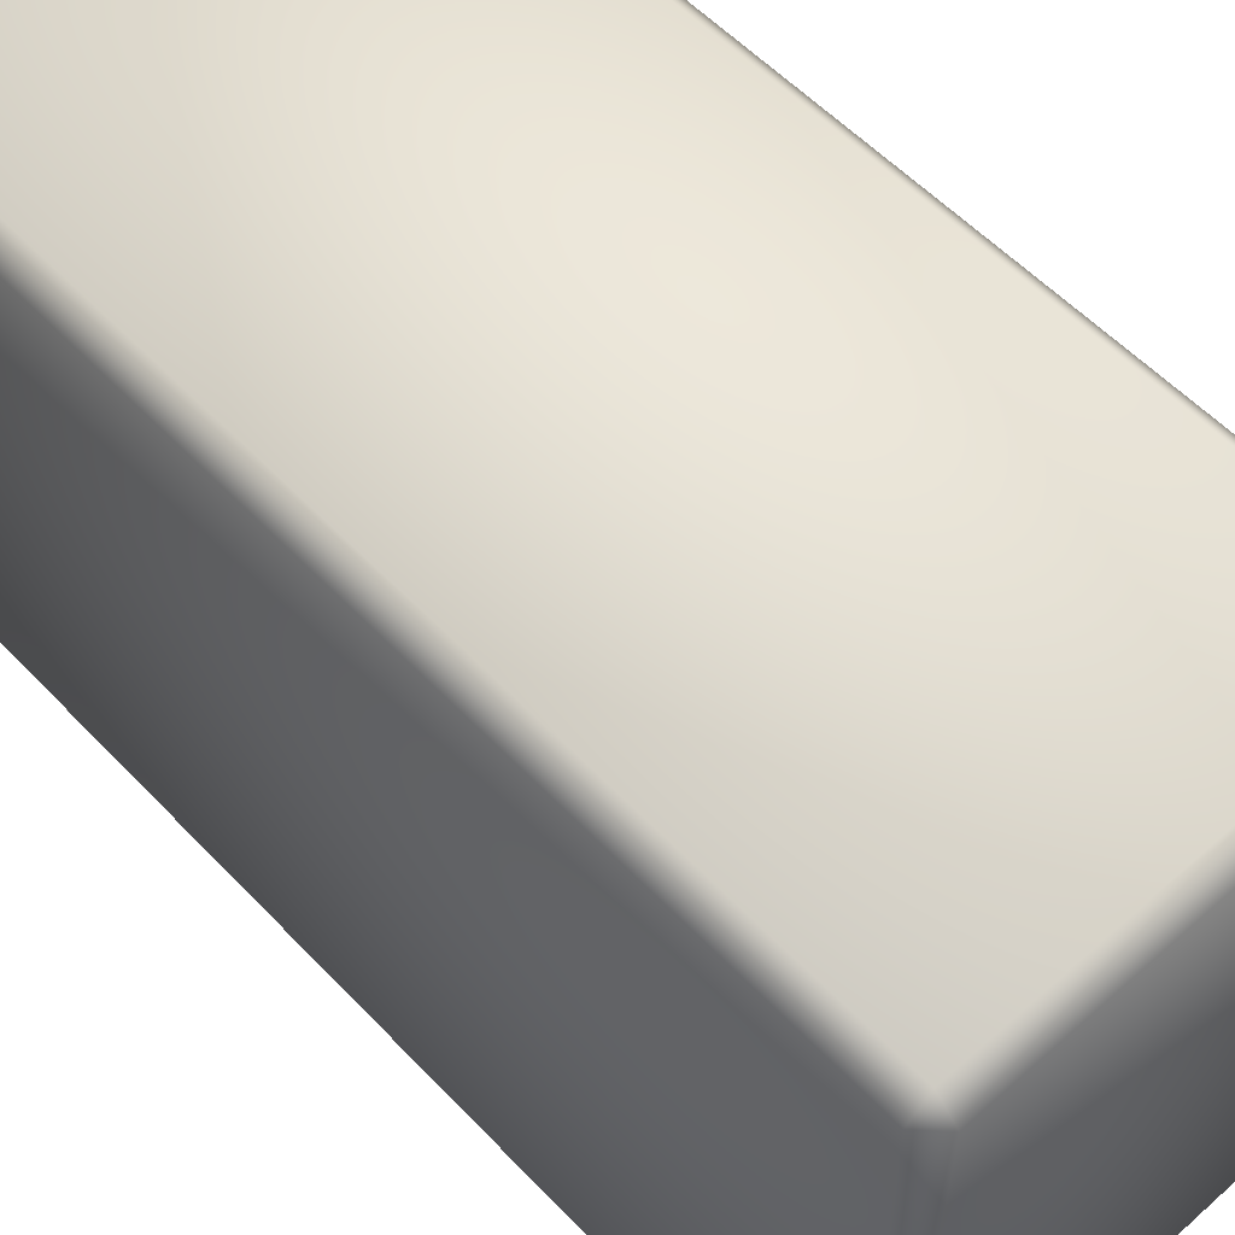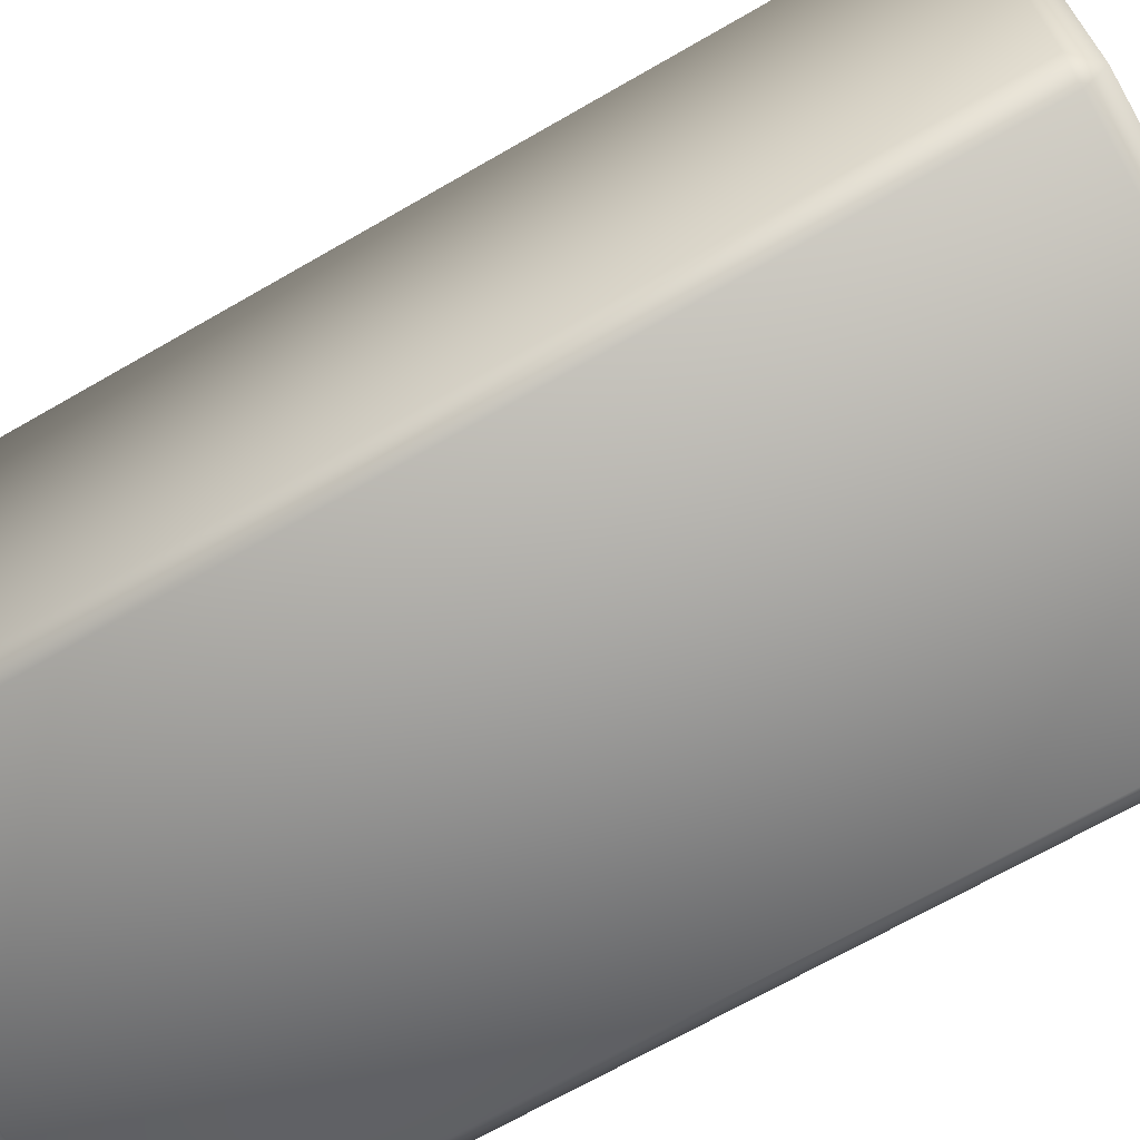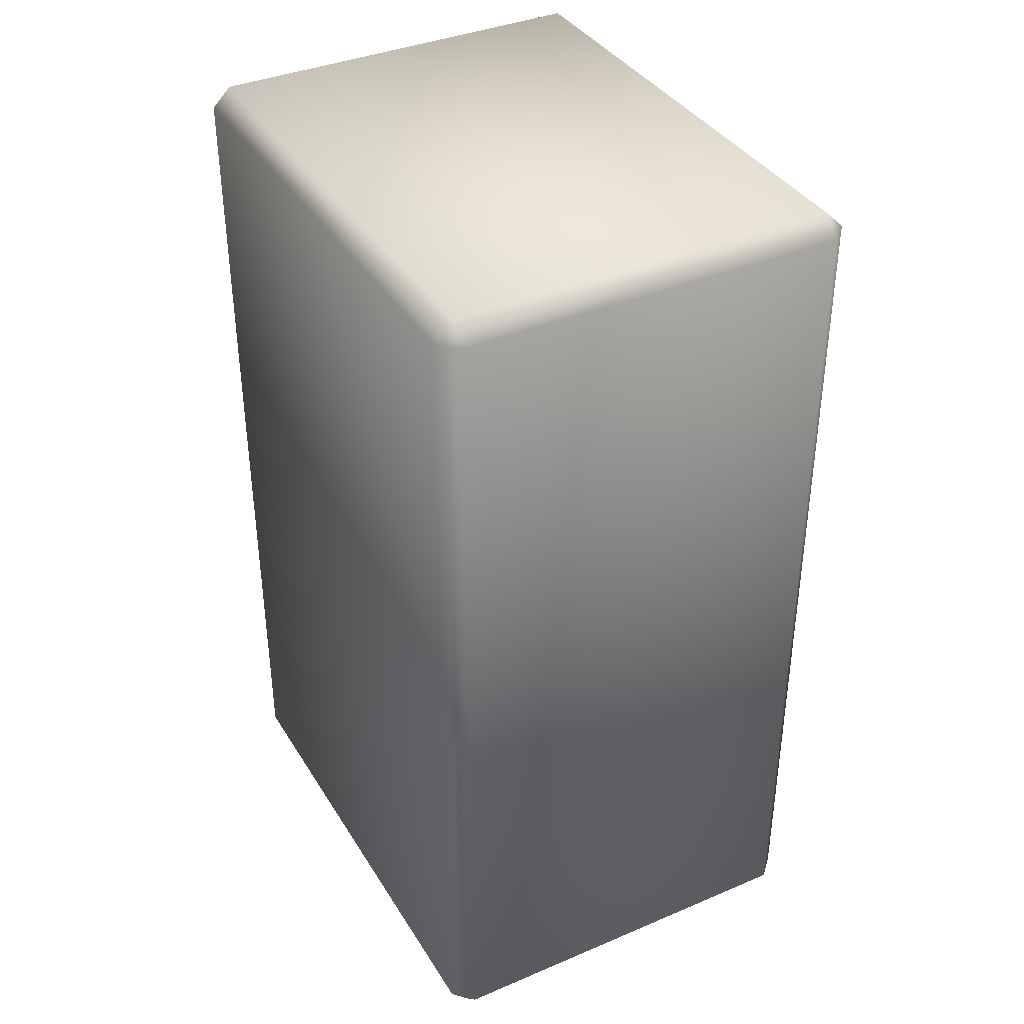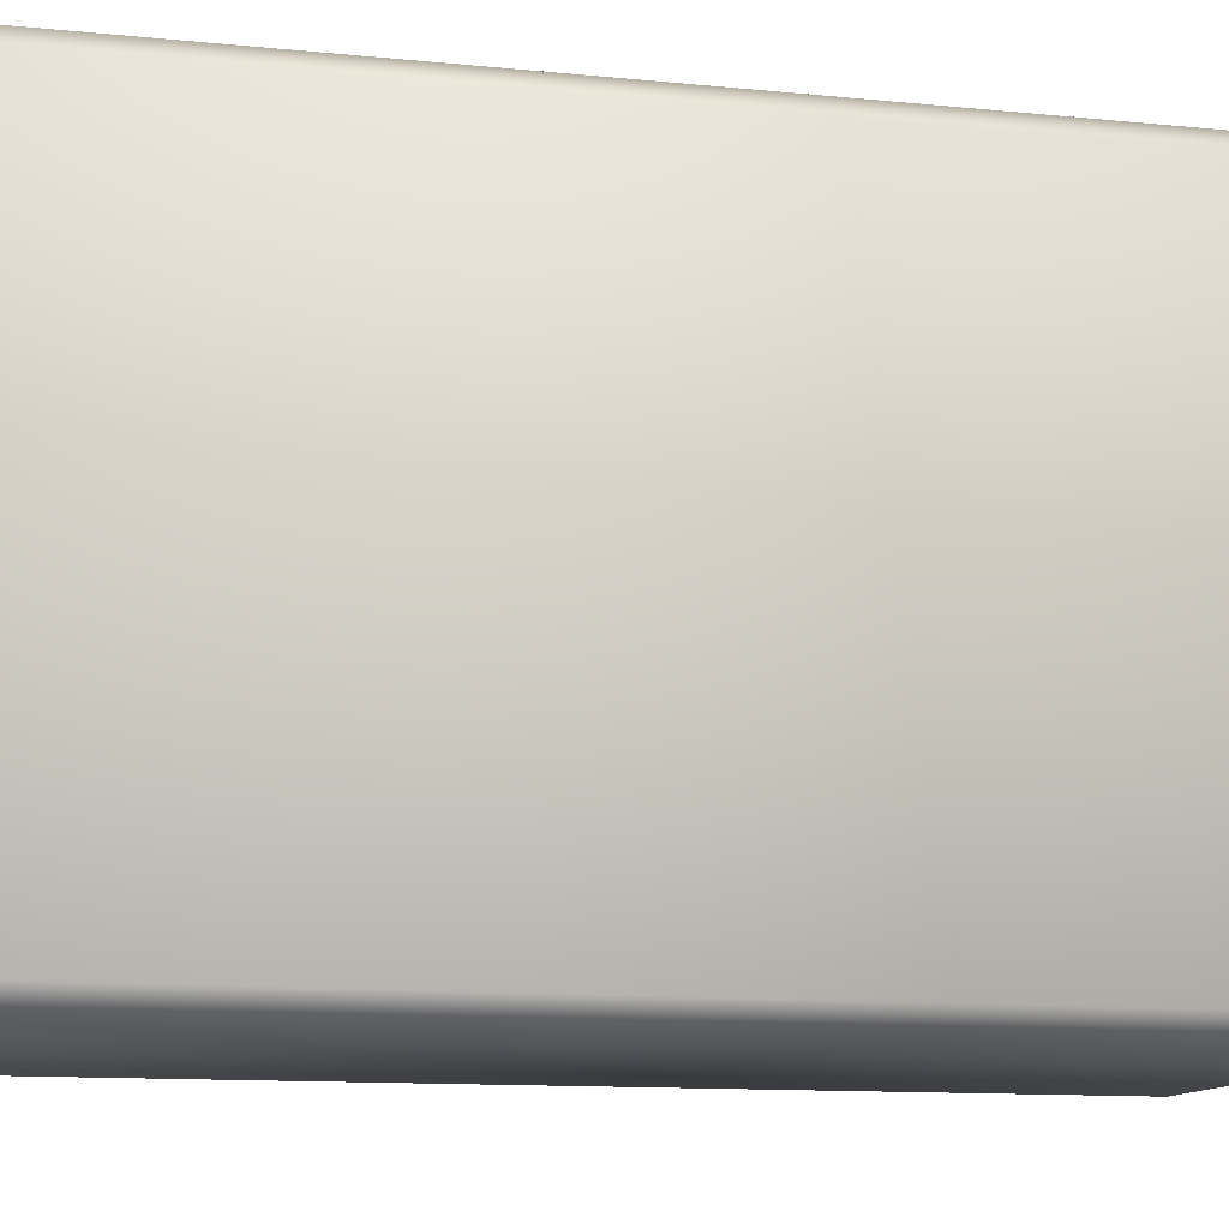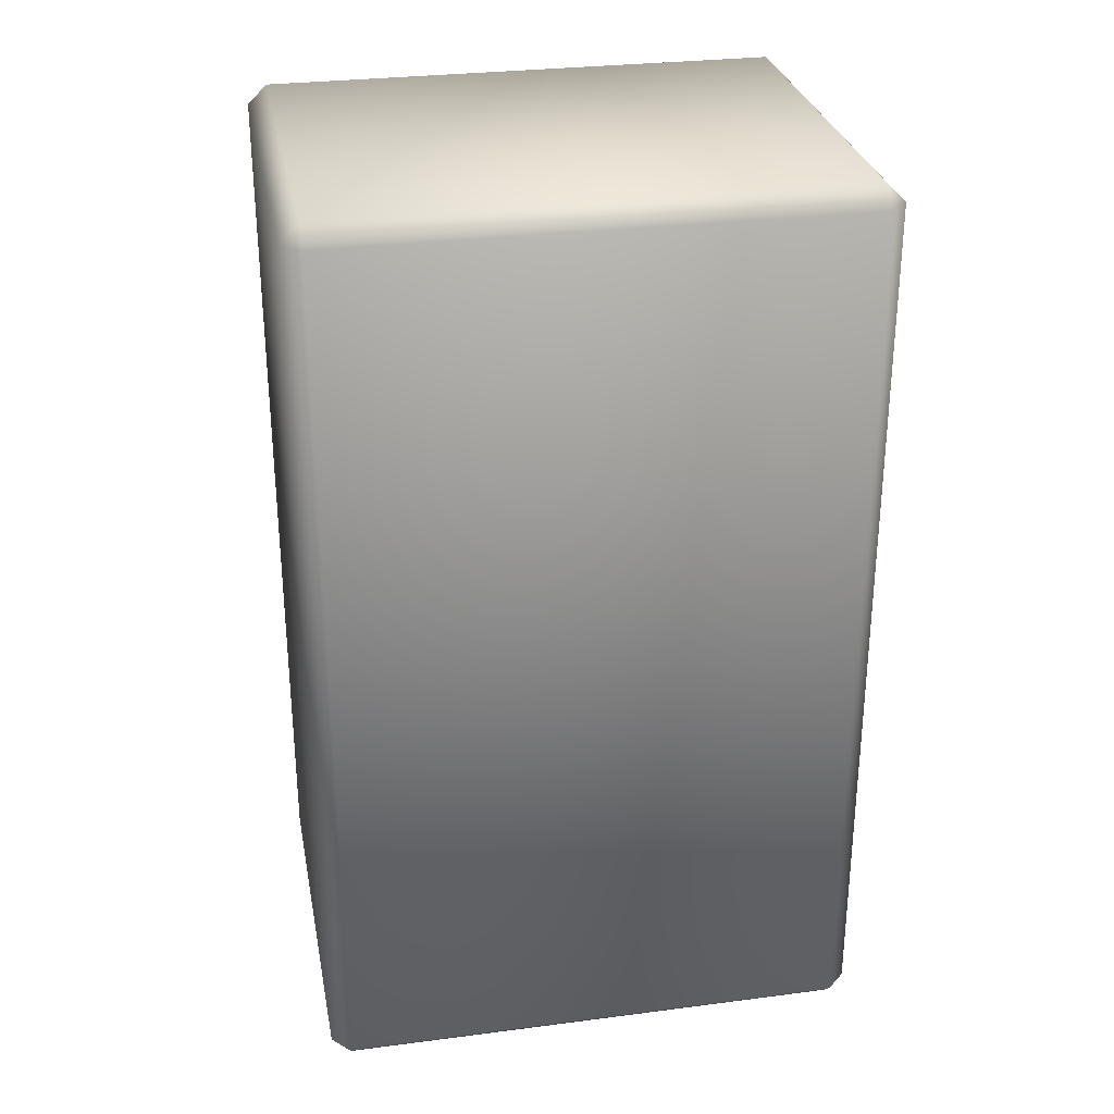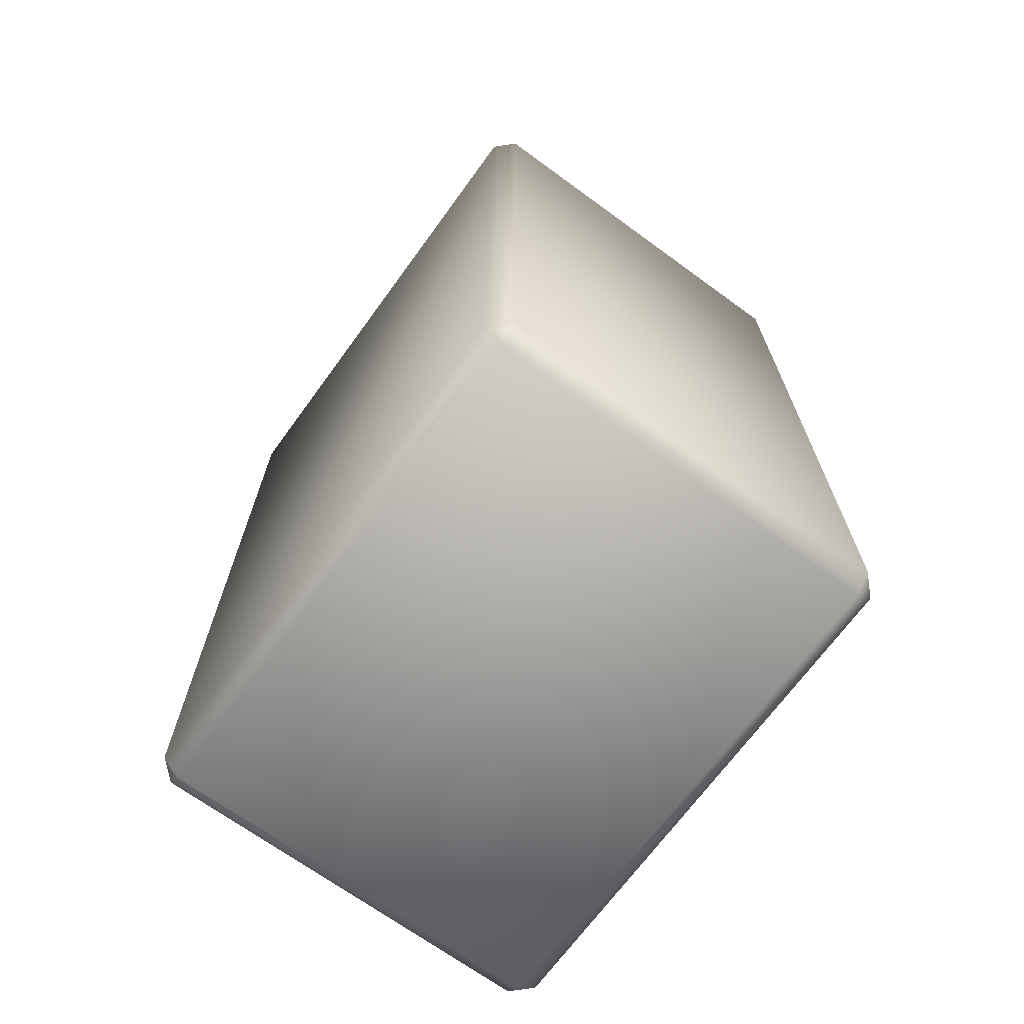
<metadata>
{"format":"obj","ext":"obj","renderer":"f3d","projection":"perspective","resolution":1024,"background":"white","views":[{"elev":56.5,"azim":-42.7,"up":"+Z"},{"elev":-68.9,"azim":120.0,"up":"+Z"},{"elev":37.8,"azim":-28.3,"up":"+Y"},{"elev":-11.6,"azim":76.1,"up":"+Z"},{"elev":29.3,"azim":79.2,"up":"+Y"},{"elev":-69.4,"azim":143.9,"up":"+Y"}]}
</metadata>
<code>
o Blocks_rectangle_Cylinder.001
v -2.023 0.03535 2.646
v -2.023 0.2333 2.844
v -2.221 0.2333 2.646
v -2.023 9.265 2.844
v -2.023 9.463 2.646
v -2.221 9.265 2.646
v -2.023 0.03535 -2.65
v -2.221 0.2333 -2.65
v -2.023 0.2333 -2.848
v -2.023 9.463 -2.65
v -2.023 9.265 -2.848
v -2.221 9.265 -2.65
v 2.023 0.03535 2.646
v 2.221 0.2333 2.646
v 2.023 0.2333 2.844
v 2.023 9.463 2.646
v 2.023 9.265 2.844
v 2.221 9.265 2.646
v 2.023 0.03535 -2.65
v 2.023 0.2333 -2.848
v 2.221 0.2333 -2.65
v 2.023 9.463 -2.65
v 2.221 9.265 -2.65
v 2.023 9.265 -2.848
f 15 17 4 2
f 21 23 18 14
f 22 10 5 16
f 3 6 12 8
f 9 11 24 20
f 1 2 3
f 4 5 6
f 7 8 9
f 10 11 12
f 13 14 15
f 16 17 18
f 19 20 21
f 22 23 24
f 7 1 3 8
f 2 4 6 3
f 5 10 12 6
f 11 9 8 12
f 19 7 9 20
f 10 22 24 11
f 23 21 20 24
f 13 19 21 14
f 22 16 18 23
f 17 15 14 18
f 1 13 15 2
f 16 5 4 17
f 7 19 13 1

</code>
